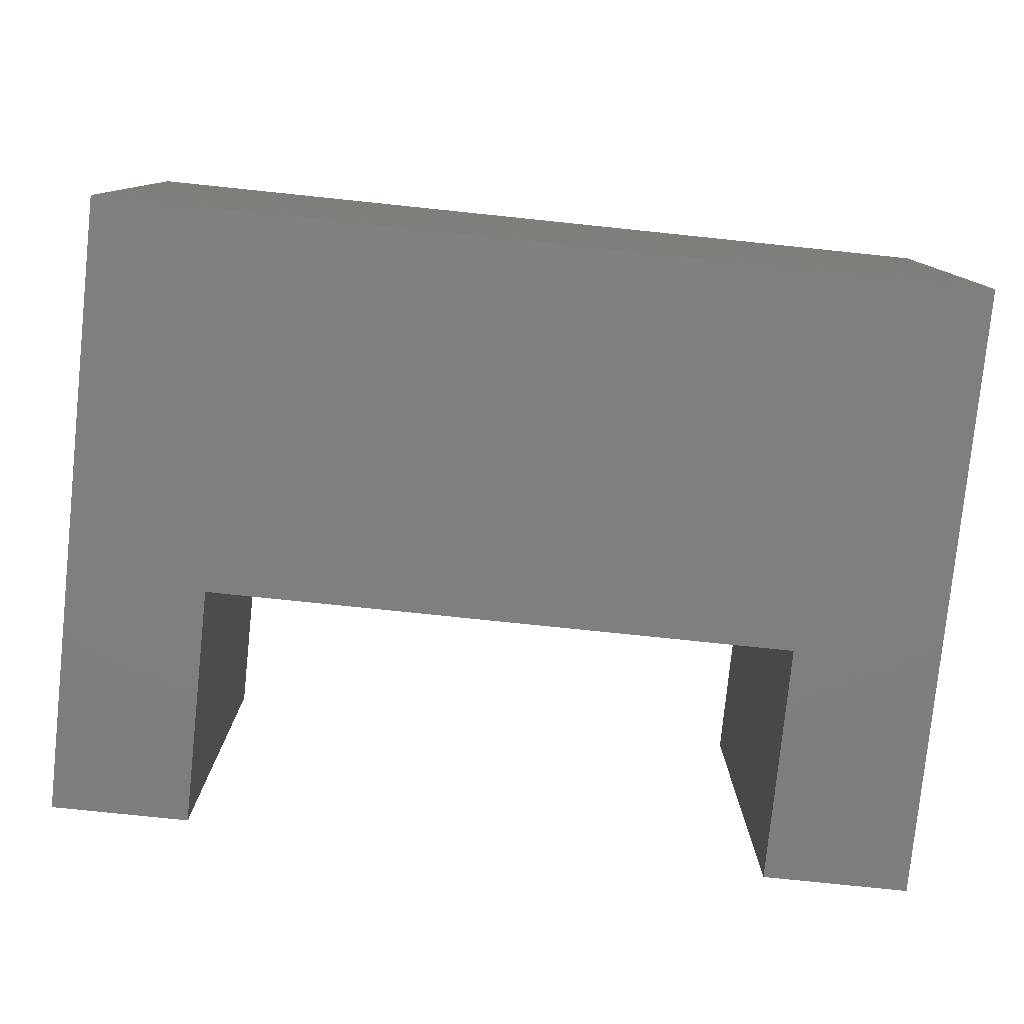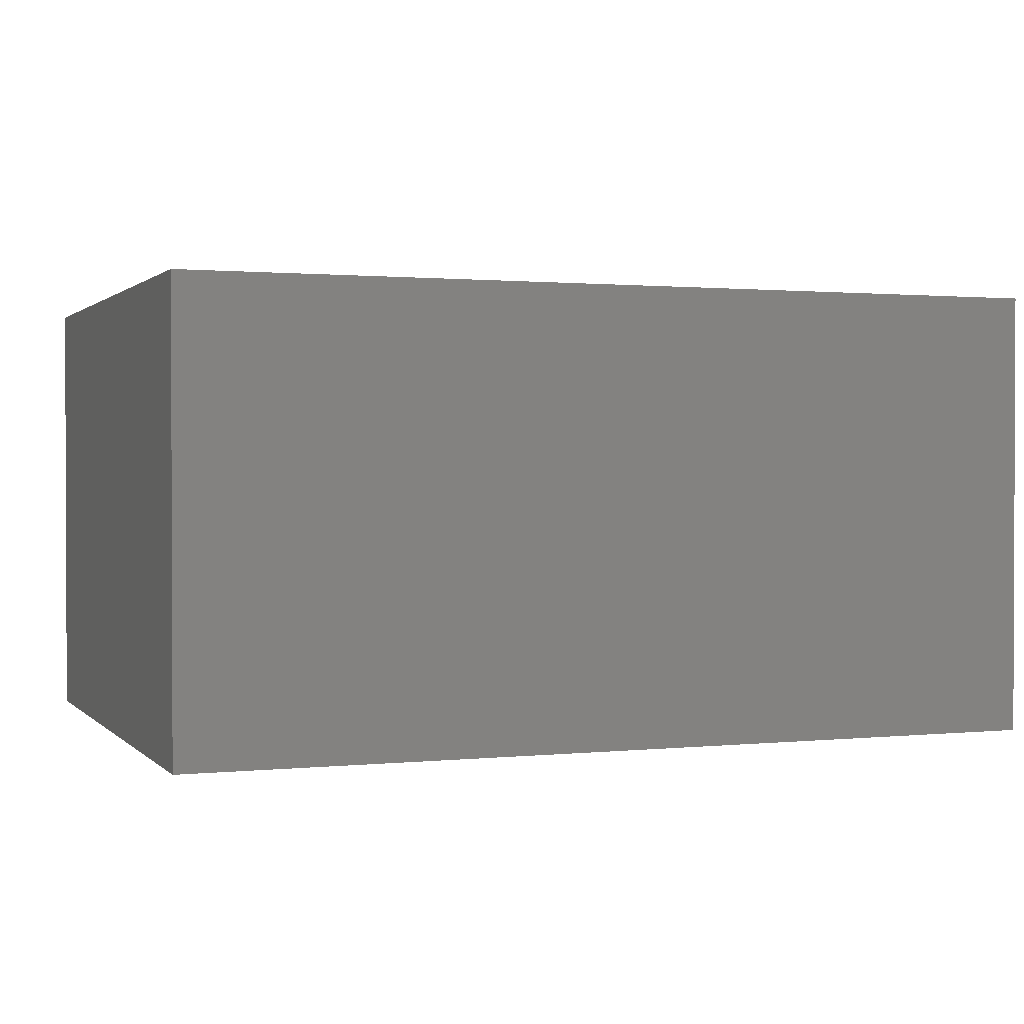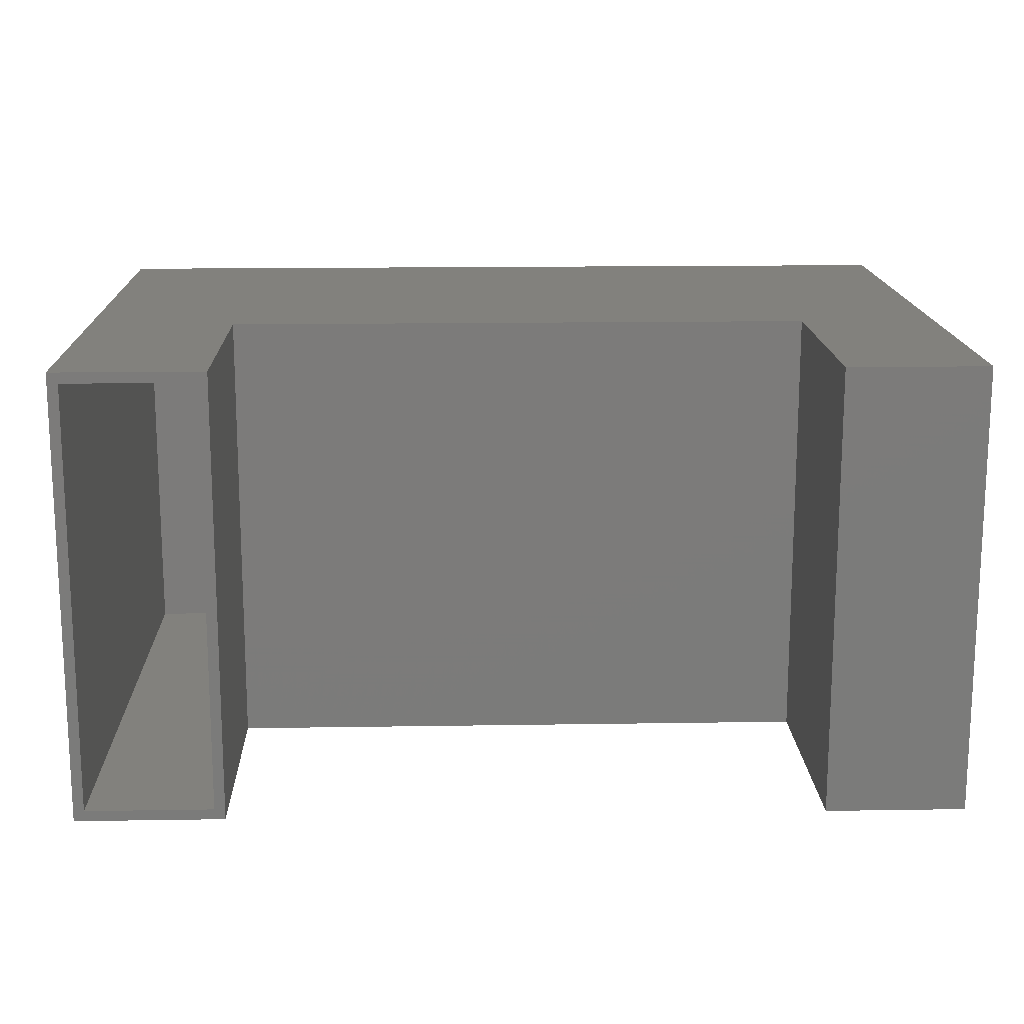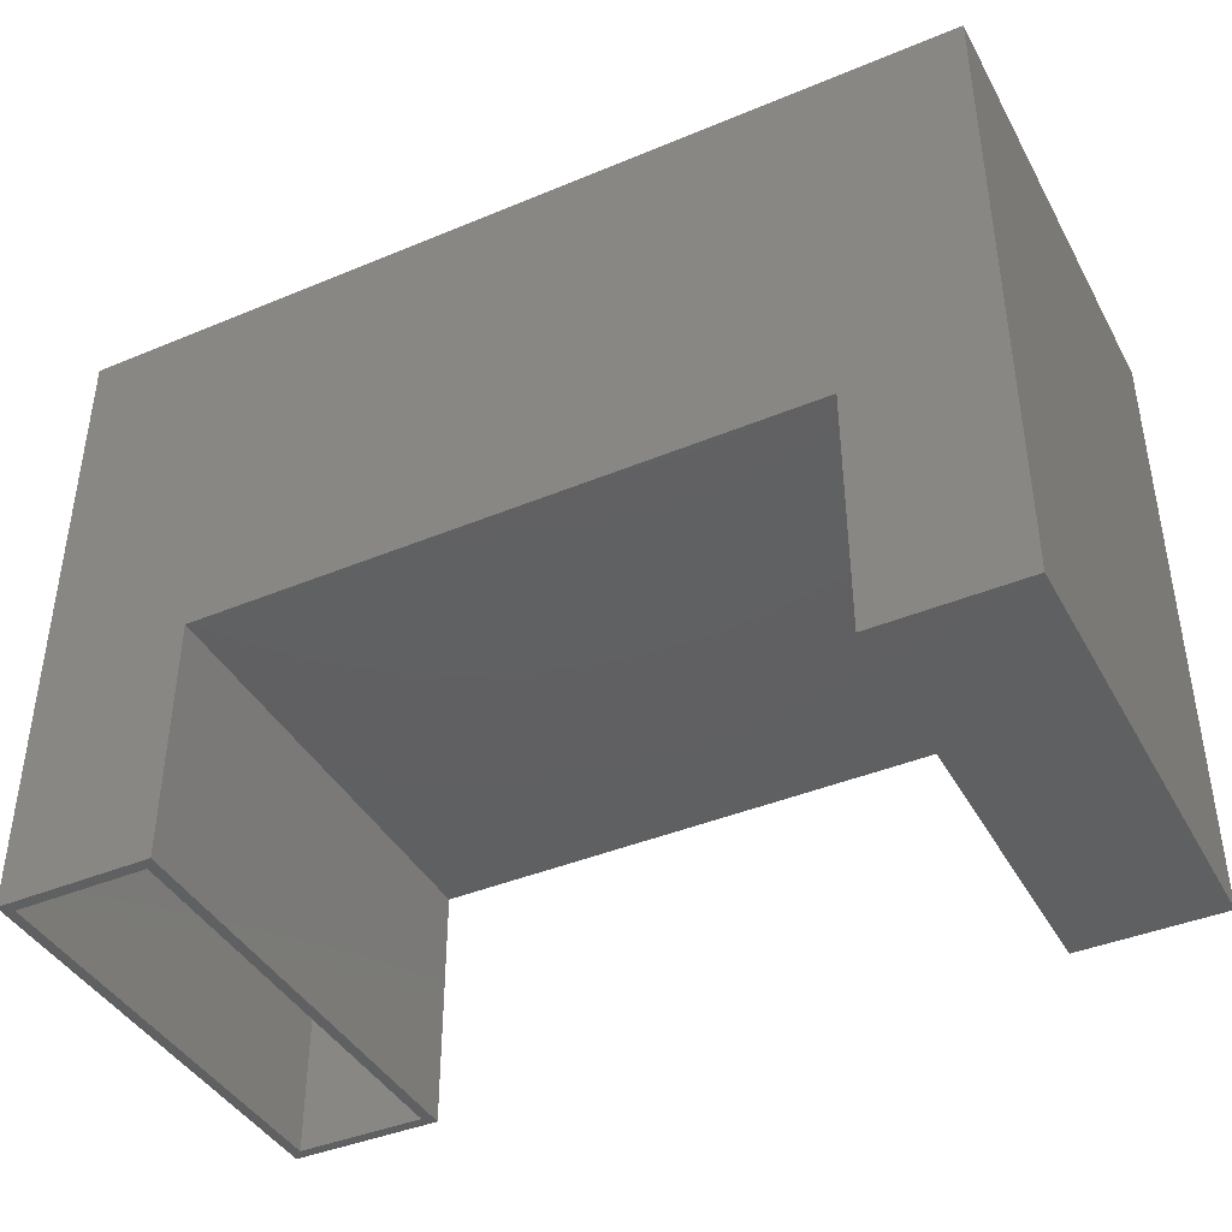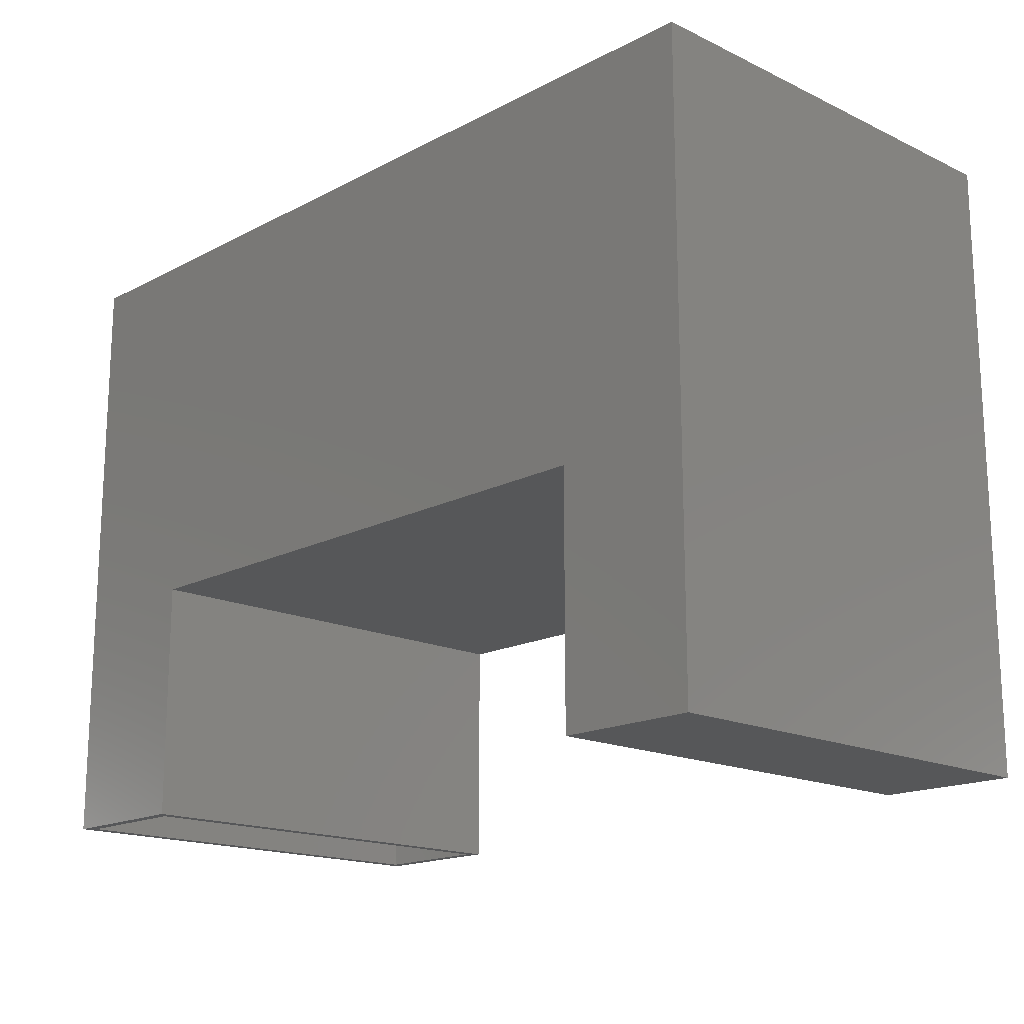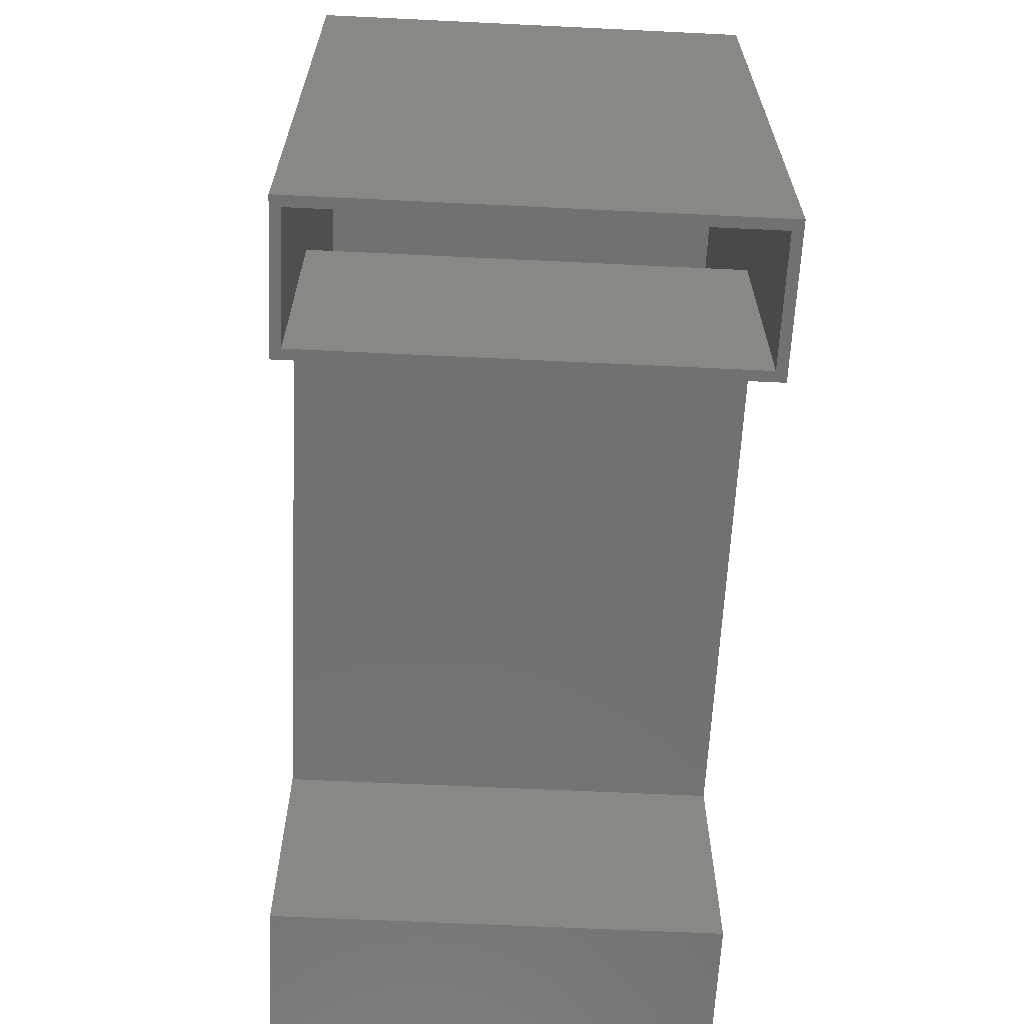
<metadata>
{"format":"stl","ext":"stl","renderer":"f3d","projection":"perspective","resolution":1024,"background":"white","views":[{"elev":-79.1,"azim":-5.9,"up":"+Y"},{"elev":1.2,"azim":-20.8,"up":"+Y"},{"elev":15.6,"azim":178.1,"up":"+Y"},{"elev":-41.3,"azim":-153.2,"up":"+Z"},{"elev":-16.8,"azim":-133.6,"up":"+Z"},{"elev":-63.4,"azim":87.2,"up":"+Z"}]}
</metadata>
<code>
# stl→obj: 32 verts, 60 faces
v 0.75 -0.6641 -0.625
v 0.7344 -0.6484 -0.625
v 0.75 1.448e-16 -0.625
v 0.7344 -0.01562 -0.625
v 0.5303 1.205e-16 -0.625
v 0.5459 -0.01562 -0.625
v 0.5303 -0.6641 -0.625
v 0.5459 -0.6484 -0.625
v 0.5459 -0.01562 -0.2523
v 0.5459 -0.6484 -0.2523
v 0.7344 -0.6484 0.2795
v 0.7344 -0.01562 0.2795
v -0.5391 -0.01562 -0.6094
v -0.3643 -0.01562 -0.6094
v -0.5391 -0.01562 0.2795
v -0.3643 -0.01562 -0.2523
v -0.5391 -0.6484 0.2795
v -0.3643 -0.6484 -0.6094
v -0.5391 -0.6484 -0.6094
v -0.3643 -0.6484 -0.2523
v -0.5547 -0.6641 -0.625
v -0.3487 -0.6641 -0.625
v -0.5547 -0.6641 0.2951
v -0.3487 -0.6641 -0.2679
v 0.75 -0.6641 0.2951
v 0.5303 -0.6641 -0.2679
v -0.5547 1.022e-16 0.2951
v -0.3487 2.287e-17 -0.625
v -0.5547 0 -0.625
v -0.3487 6.251e-17 -0.2679
v 0.75 2.47e-16 0.2951
v 0.5303 1.601e-16 -0.2679
f 1 2 3
f 3 2 4
f 3 4 5
f 5 4 6
f 5 6 7
f 7 6 8
f 7 8 1
f 1 8 2
f 9 10 6
f 6 10 8
f 2 11 4
f 4 11 12
f 13 14 15
f 15 14 16
f 15 16 12
f 12 16 9
f 12 9 4
f 4 9 6
f 17 18 19
f 18 17 20
f 20 17 11
f 20 11 10
f 10 11 2
f 10 2 8
f 13 19 14
f 14 19 18
f 14 18 16
f 16 18 20
f 20 10 16
f 16 10 9
f 11 17 12
f 12 17 15
f 17 19 15
f 15 19 13
f 21 22 23
f 23 22 24
f 23 24 25
f 25 24 26
f 25 26 1
f 1 26 7
f 27 28 29
f 28 27 30
f 30 27 31
f 30 31 32
f 32 31 3
f 32 3 5
f 23 27 21
f 21 27 29
f 25 31 23
f 23 31 27
f 1 3 25
f 25 3 31
f 32 5 26
f 26 5 7
f 24 30 26
f 26 30 32
f 28 30 22
f 22 30 24
f 21 29 22
f 22 29 28

</code>
